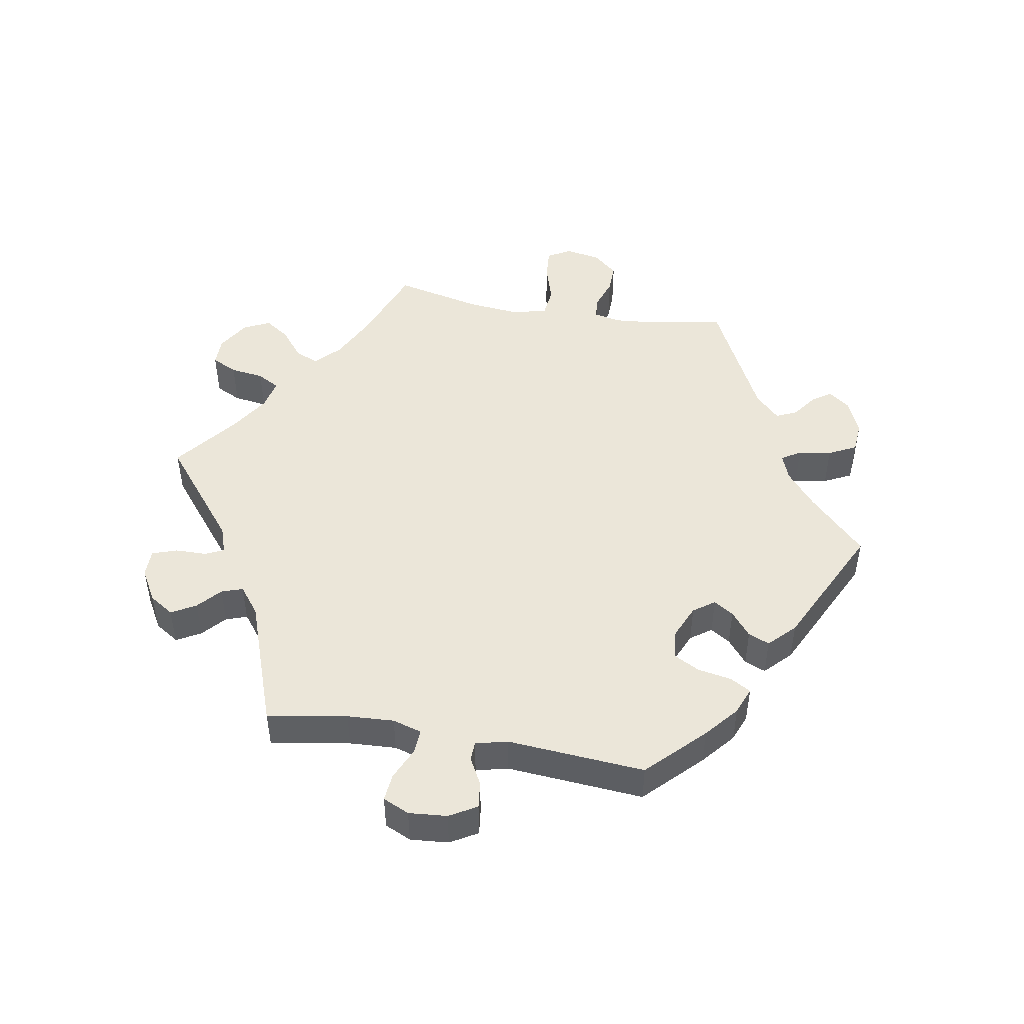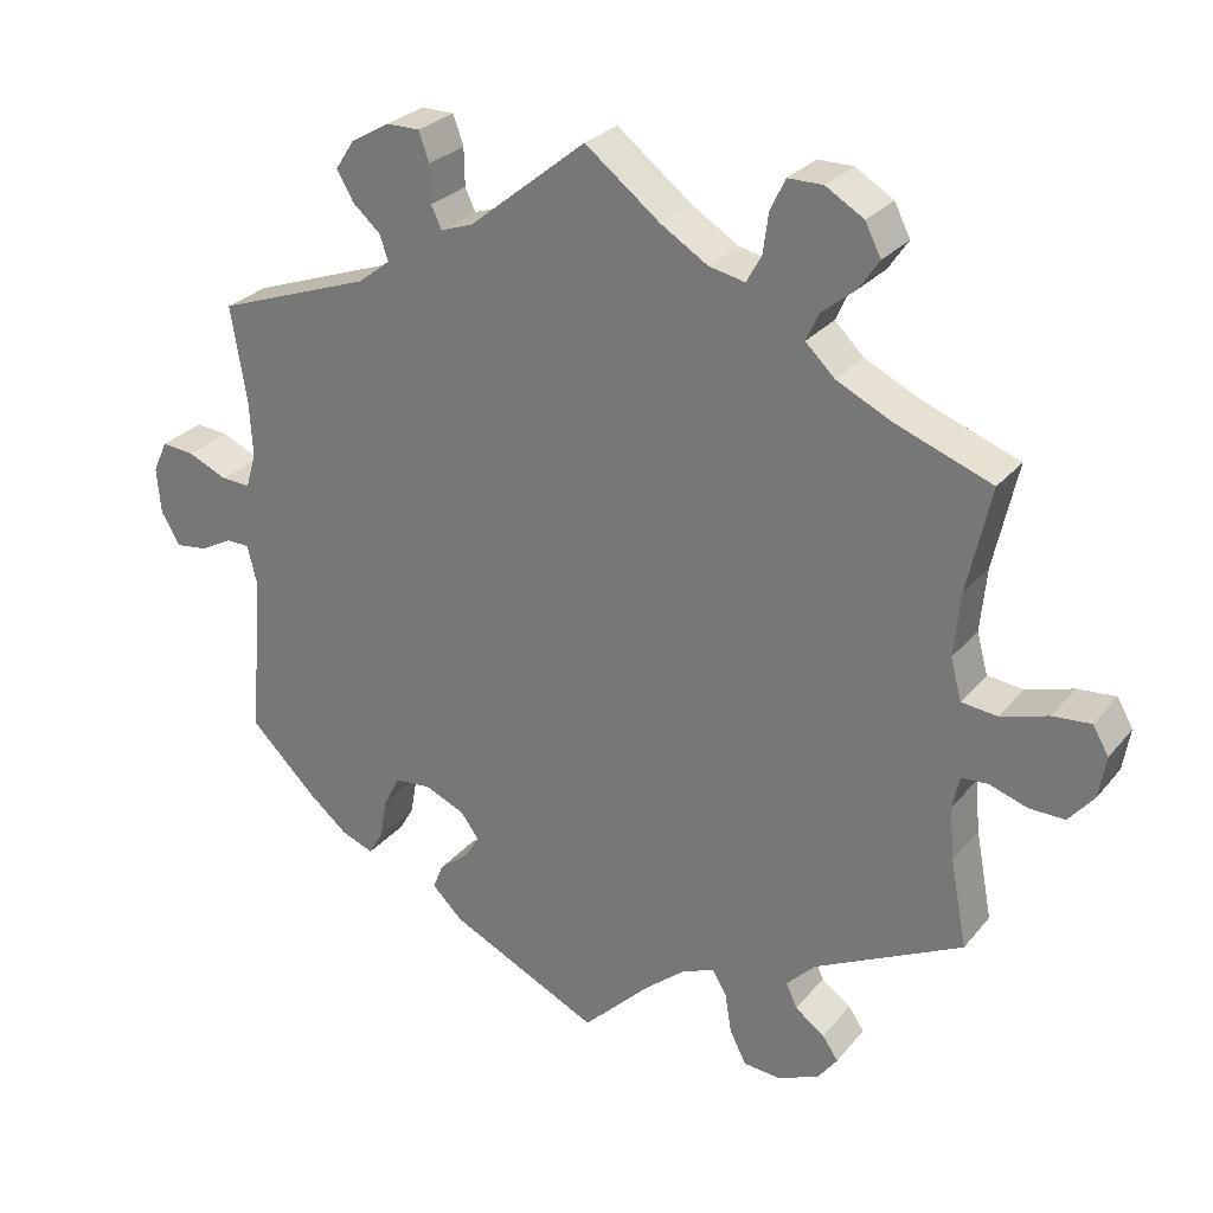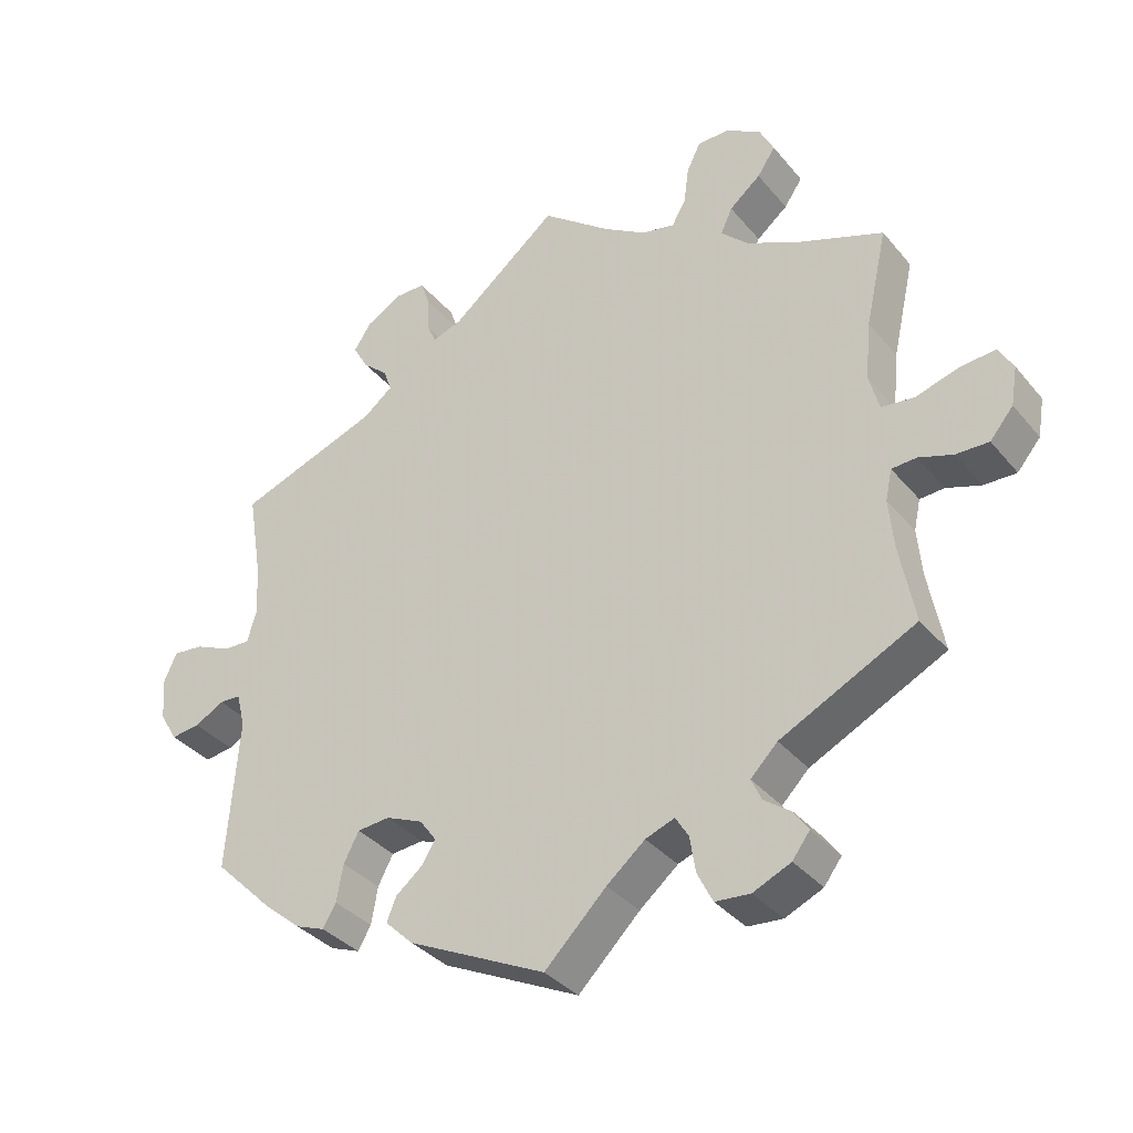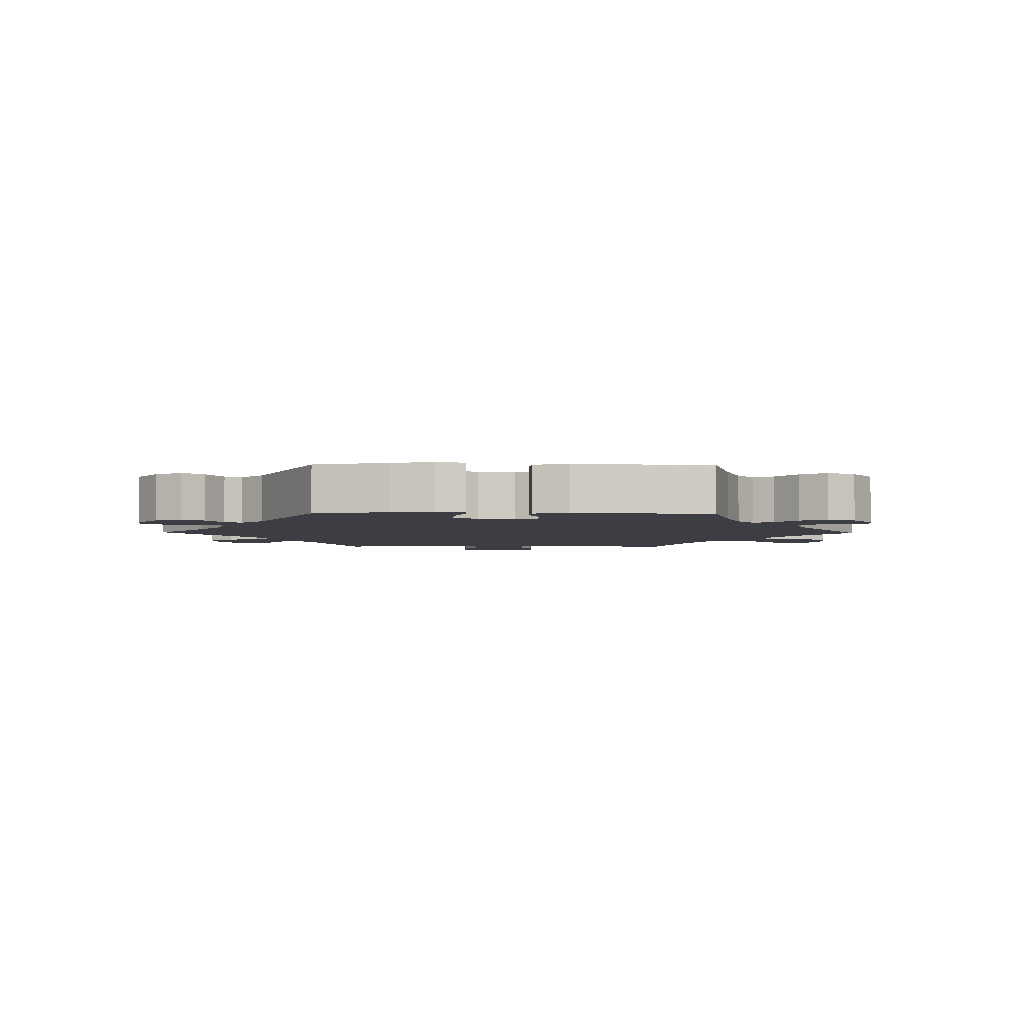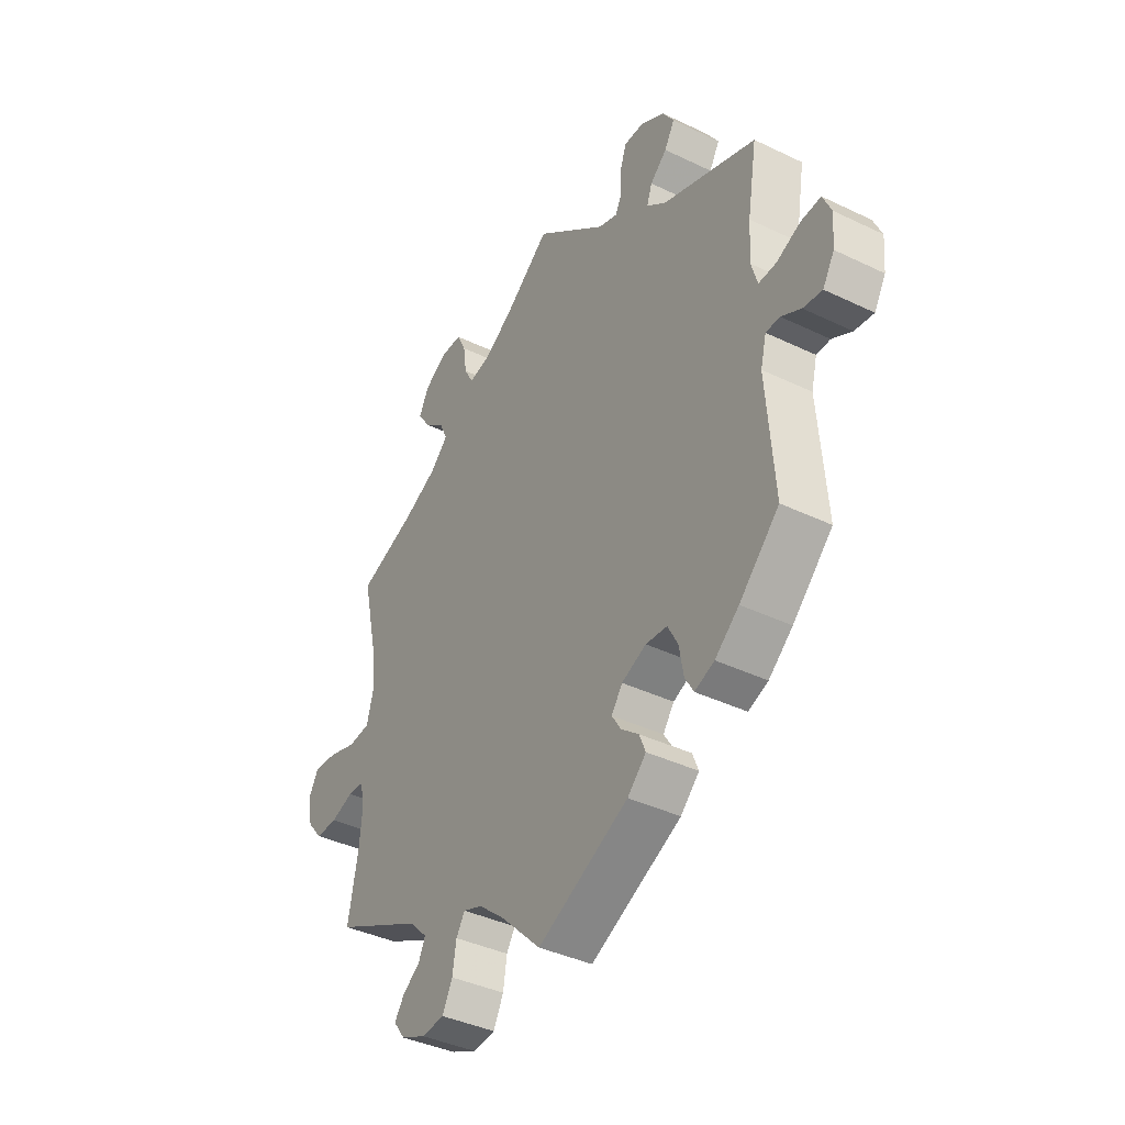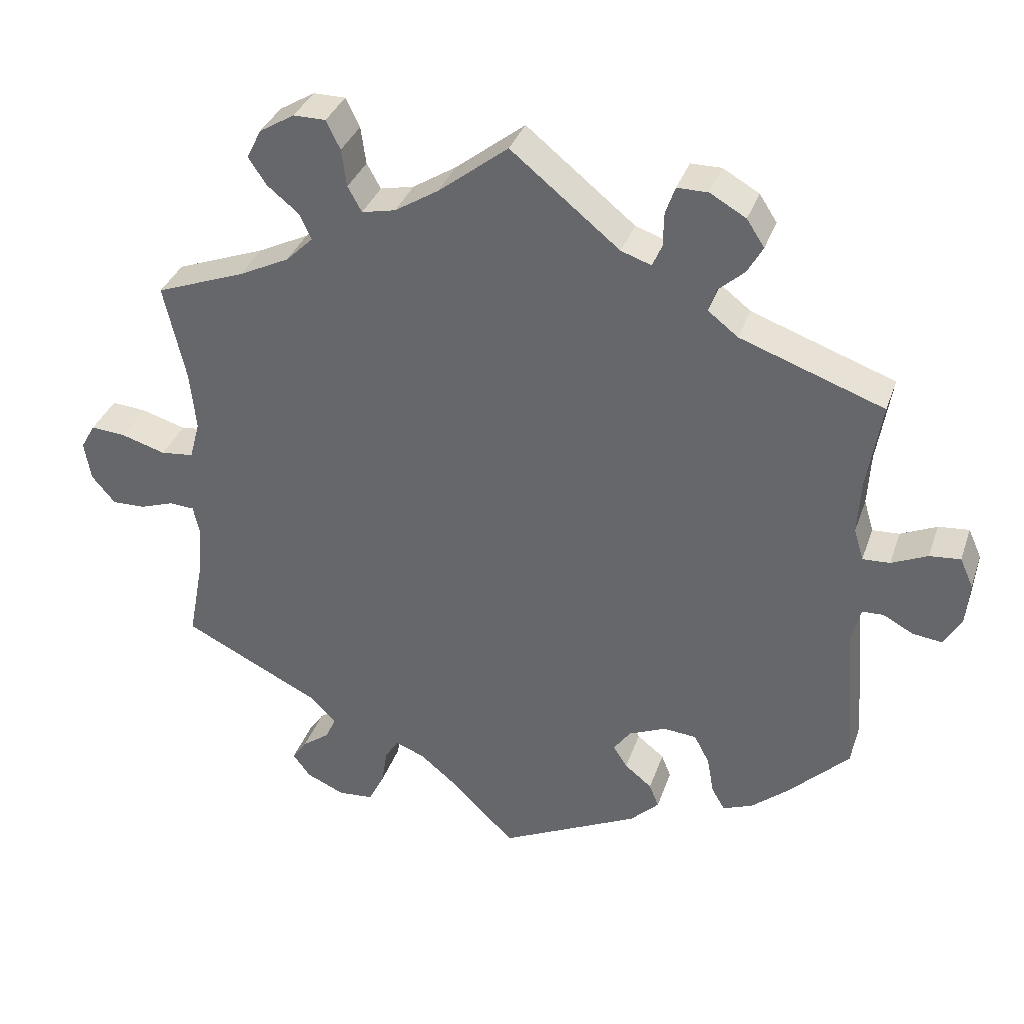
<metadata>
{"format":"obj","ext":"obj","renderer":"f3d","projection":"perspective","resolution":1024,"background":"white","views":[{"elev":47.6,"azim":100.0,"up":"+Y"},{"elev":27.4,"azim":-149.3,"up":"+Z"},{"elev":-35.4,"azim":-146.0,"up":"+Z"},{"elev":-3.7,"azim":149.0,"up":"+Y"},{"elev":-39.3,"azim":59.0,"up":"+Z"},{"elev":34.7,"azim":17.8,"up":"+Z"}]}
</metadata>
<code>
v 0.481 0.07 0.169
v 0.477 0.07 0.098
v 0.49 0.07 0.054
v 0.527 0.07 0.056
v 0.576 0.07 0.078
v 0.618 0.07 0.082
v 0.636 0.07 0.042
v 0.631 0.07 -0.016
v 0.607 0.07 -0.057
v 0.567 0.07 -0.052
v 0.526 0.07 -0.03
v 0.497 0.07 -0.031
v 0.485 0.07 -0.079
v 0.501 0.07 -0.288
v 0.418 0.07 -0.37
v 0.368 0.07 -0.412
v 0.327 0.07 -0.428
v 0.309 0.07 -0.397
v 0.3 0.07 -0.346
v 0.279 0.07 -0.306
v 0.234 0.07 -0.302
v 0.183 0.07 -0.324
v 0.16 0.07 -0.356
v 0.179 0.07 -0.386
v 0.216 0.07 -0.416
v 0.229 0.07 -0.448
v 0.19 0.07 -0.486
v 0 0.07 -0.578
v -0.085 0.07 -0.494
v -0.138 0.07 -0.45
v -0.178 0.07 -0.435
v -0.196 0.07 -0.464
v -0.204 0.07 -0.514
v -0.225 0.07 -0.556
v -0.273 0.07 -0.56
v -0.325 0.07 -0.537
v -0.349 0.07 -0.505
v -0.329 0.07 -0.476
v -0.292 0.07 -0.449
v -0.278 0.07 -0.418
v -0.315 0.07 -0.381
v -0.501 0.07 -0.289
v -0.48 0.07 -0.178
v -0.474 0.07 -0.112
v -0.483 0.07 -0.07
v -0.517 0.07 -0.068
v -0.564 0.07 -0.084
v -0.609 0.07 -0.085
v -0.641 0.07 -0.047
v -0.65 0.07 0.006
v -0.63 0.07 0.041
v -0.582 0.07 0.037
v -0.522 0.07 0.019
v -0.477 0.07 0.024
v -0.463 0.07 0.076
v -0.471 0.07 0.156
v -0.501 0.07 0.289
v -0.379 0.07 0.335
v -0.31 0.07 0.369
v -0.273 0.07 0.405
v -0.289 0.07 0.44
v -0.332 0.07 0.475
v -0.357 0.07 0.512
v -0.337 0.07 0.552
v -0.289 0.07 0.581
v -0.245 0.07 0.581
v -0.226 0.07 0.542
v -0.219 0.07 0.491
v -0.2 0.07 0.457
v -0.154 0.07 0.467
v -0.095 0.07 0.504
v 0 0.07 0.578
v 0.148 0.07 0.458
v 0.189 0.07 0.444
v 0.202 0.07 0.472
v 0.203 0.07 0.52
v 0.216 0.07 0.557
v 0.258 0.07 0.557
v 0.307 0.07 0.529
v 0.331 0.07 0.492
v 0.31 0.07 0.455
v 0.275 0.07 0.424
v 0.264 0.07 0.392
v 0.305 0.07 0.36
v 0.501 0.07 0.29
v 0.481 0 0.169
v 0.477 0 0.098
v 0.49 0 0.054
v 0.527 0 0.056
v 0.576 0 0.078
v 0.618 0 0.082
v 0.636 0 0.042
v 0.631 0 -0.016
v 0.607 0 -0.057
v 0.567 0 -0.052
v 0.526 0 -0.03
v 0.497 0 -0.031
v 0.485 0 -0.079
v 0.501 0 -0.288
v 0.418 0 -0.37
v 0.368 0 -0.412
v 0.327 0 -0.428
v 0.309 0 -0.397
v 0.3 0 -0.346
v 0.279 0 -0.306
v 0.234 0 -0.302
v 0.183 0 -0.324
v 0.16 0 -0.356
v 0.179 0 -0.386
v 0.216 0 -0.416
v 0.229 0 -0.448
v 0.19 0 -0.486
v 0 0 -0.578
v -0.085 0 -0.494
v -0.138 0 -0.45
v -0.178 0 -0.435
v -0.196 0 -0.464
v -0.204 0 -0.514
v -0.225 0 -0.556
v -0.273 0 -0.56
v -0.325 0 -0.537
v -0.349 0 -0.505
v -0.329 0 -0.476
v -0.292 0 -0.449
v -0.278 0 -0.418
v -0.315 0 -0.381
v -0.501 0 -0.289
v -0.48 0 -0.178
v -0.474 0 -0.112
v -0.483 0 -0.07
v -0.517 0 -0.068
v -0.564 0 -0.084
v -0.609 0 -0.085
v -0.641 0 -0.047
v -0.65 0 0.006
v -0.63 0 0.041
v -0.582 0 0.037
v -0.522 0 0.019
v -0.477 0 0.024
v -0.463 0 0.076
v -0.471 0 0.156
v -0.501 0 0.289
v -0.379 0 0.335
v -0.31 0 0.369
v -0.273 0 0.405
v -0.289 0 0.44
v -0.332 0 0.475
v -0.357 0 0.512
v -0.337 0 0.552
v -0.289 0 0.581
v -0.245 0 0.581
v -0.226 0 0.542
v -0.219 0 0.491
v -0.2 0 0.457
v -0.154 0 0.467
v -0.095 0 0.504
v 0 0 0.578
v 0.148 0 0.458
v 0.189 0 0.444
v 0.202 0 0.472
v 0.203 0 0.52
v 0.216 0 0.557
v 0.258 0 0.557
v 0.307 0 0.529
v 0.331 0 0.492
v 0.31 0 0.455
v 0.275 0 0.424
v 0.264 0 0.392
v 0.305 0 0.36
v 0.501 0 0.29
f 84 85 1
f 83 84 1 2
f 79 80 81 82
f 79 82 83
f 78 79 83
f 75 76 77 78
f 74 75 78 83
f 73 74 83 2
f 71 72 73 2
f 65 66 67 68
f 65 68 69
f 64 65 69
f 61 62 63 64
f 60 61 64 69
f 59 60 69 70
f 56 57 58
f 55 56 58 59
f 54 55 59 70
f 50 51 52 53
f 48 49 50 53
f 46 47 48 53
f 45 46 53 54
f 44 45 54 70
f 41 42 43
f 40 41 43 44
f 36 37 38 39
f 36 39 40
f 35 36 40
f 32 33 34 35
f 31 32 35 40
f 26 27 28 29
f 24 25 26 29
f 23 24 29 30
f 22 23 30 31
f 16 17 18 19
f 16 19 20
f 13 14 15 16
f 12 13 16 20
f 8 9 10 11
f 8 11 12
f 7 8 12
f 4 5 6 7
f 3 4 7 12
f 21 22 31 40
f 21 40 44 70
f 20 21 70 71
f 12 20 71
f 2 3 12 71
f 86 170 169
f 87 86 169 168
f 167 166 165 164
f 168 167 164
f 168 164 163
f 163 162 161 160
f 168 163 160 159
f 87 168 159 158
f 87 158 157 156
f 153 152 151 150
f 154 153 150
f 154 150 149
f 149 148 147 146
f 154 149 146 145
f 155 154 145 144
f 143 142 141
f 144 143 141 140
f 155 144 140 139
f 138 137 136 135
f 138 135 134 133
f 138 133 132 131
f 139 138 131 130
f 155 139 130 129
f 128 127 126
f 129 128 126 125
f 124 123 122 121
f 125 124 121
f 125 121 120
f 120 119 118 117
f 125 120 117 116
f 114 113 112 111
f 114 111 110 109
f 115 114 109 108
f 116 115 108 107
f 104 103 102 101
f 105 104 101
f 101 100 99 98
f 105 101 98 97
f 96 95 94 93
f 97 96 93
f 97 93 92
f 92 91 90 89
f 97 92 89 88
f 125 116 107 106
f 155 129 125 106
f 156 155 106 105
f 156 105 97
f 156 97 88 87
f 1 86 87 2
f 2 87 88 3
f 3 88 89 4
f 4 89 90 5
f 5 90 91 6
f 6 91 92 7
f 7 92 93 8
f 8 93 94 9
f 9 94 95 10
f 10 95 96 11
f 11 96 97 12
f 12 97 98 13
f 13 98 99 14
f 14 99 100 15
f 15 100 101 16
f 16 101 102 17
f 17 102 103 18
f 18 103 104 19
f 19 104 105 20
f 20 105 106 21
f 21 106 107 22
f 22 107 108 23
f 23 108 109 24
f 24 109 110 25
f 25 110 111 26
f 26 111 112 27
f 27 112 113 28
f 28 113 114 29
f 29 114 115 30
f 30 115 116 31
f 31 116 117 32
f 32 117 118 33
f 33 118 119 34
f 34 119 120 35
f 35 120 121 36
f 36 121 122 37
f 37 122 123 38
f 38 123 124 39
f 39 124 125 40
f 40 125 126 41
f 41 126 127 42
f 42 127 128 43
f 43 128 129 44
f 44 129 130 45
f 45 130 131 46
f 46 131 132 47
f 47 132 133 48
f 48 133 134 49
f 49 134 135 50
f 50 135 136 51
f 51 136 137 52
f 52 137 138 53
f 53 138 139 54
f 54 139 140 55
f 55 140 141 56
f 56 141 142 57
f 57 142 143 58
f 58 143 144 59
f 59 144 145 60
f 60 145 146 61
f 61 146 147 62
f 62 147 148 63
f 63 148 149 64
f 64 149 150 65
f 65 150 151 66
f 66 151 152 67
f 67 152 153 68
f 68 153 154 69
f 69 154 155 70
f 70 155 156 71
f 71 156 157 72
f 72 157 158 73
f 73 158 159 74
f 74 159 160 75
f 75 160 161 76
f 76 161 162 77
f 77 162 163 78
f 78 163 164 79
f 79 164 165 80
f 80 165 166 81
f 81 166 167 82
f 82 167 168 83
f 83 168 169 84
f 84 169 170 85
f 85 170 86 1

</code>
